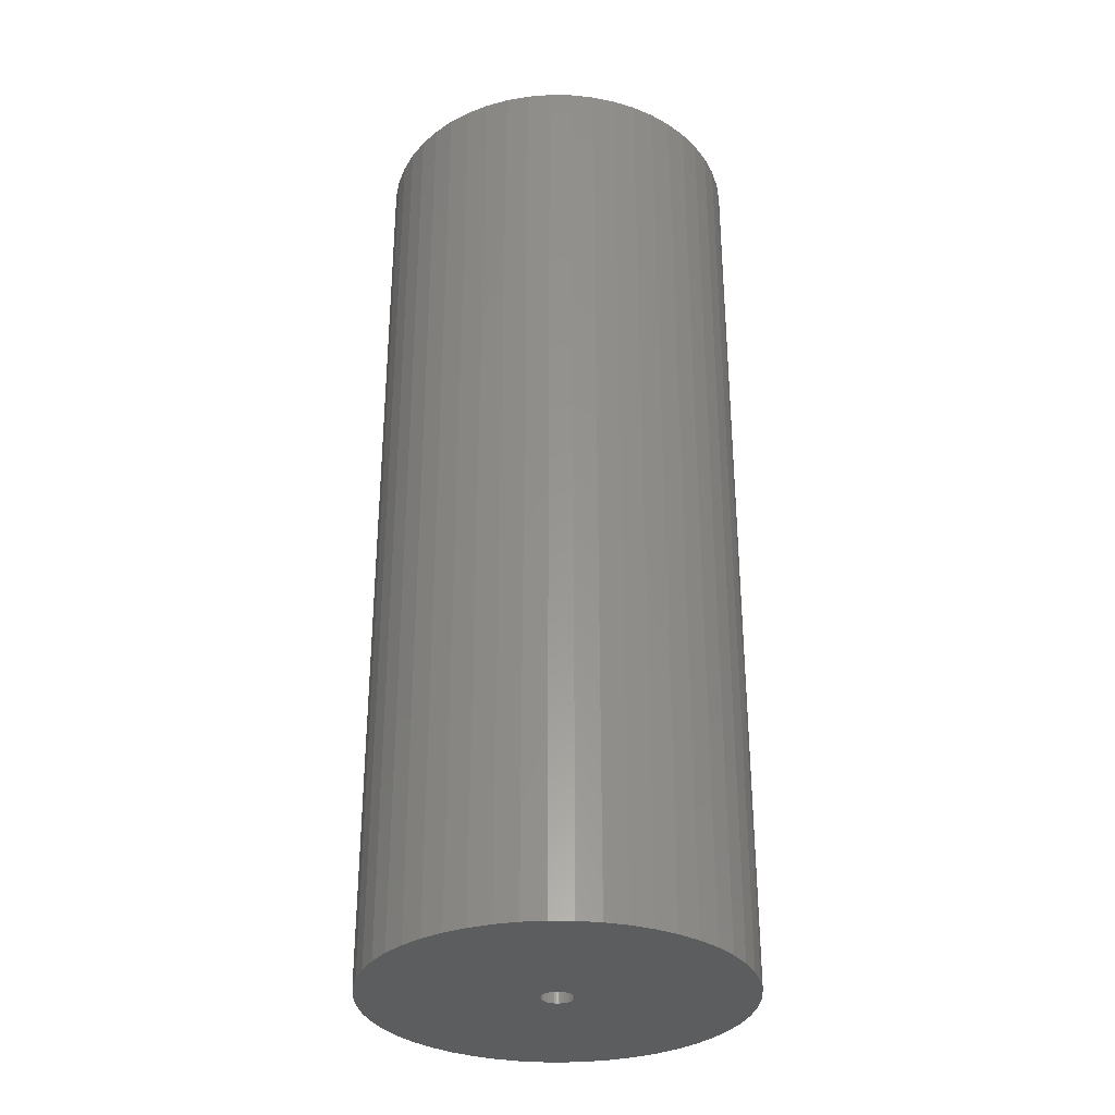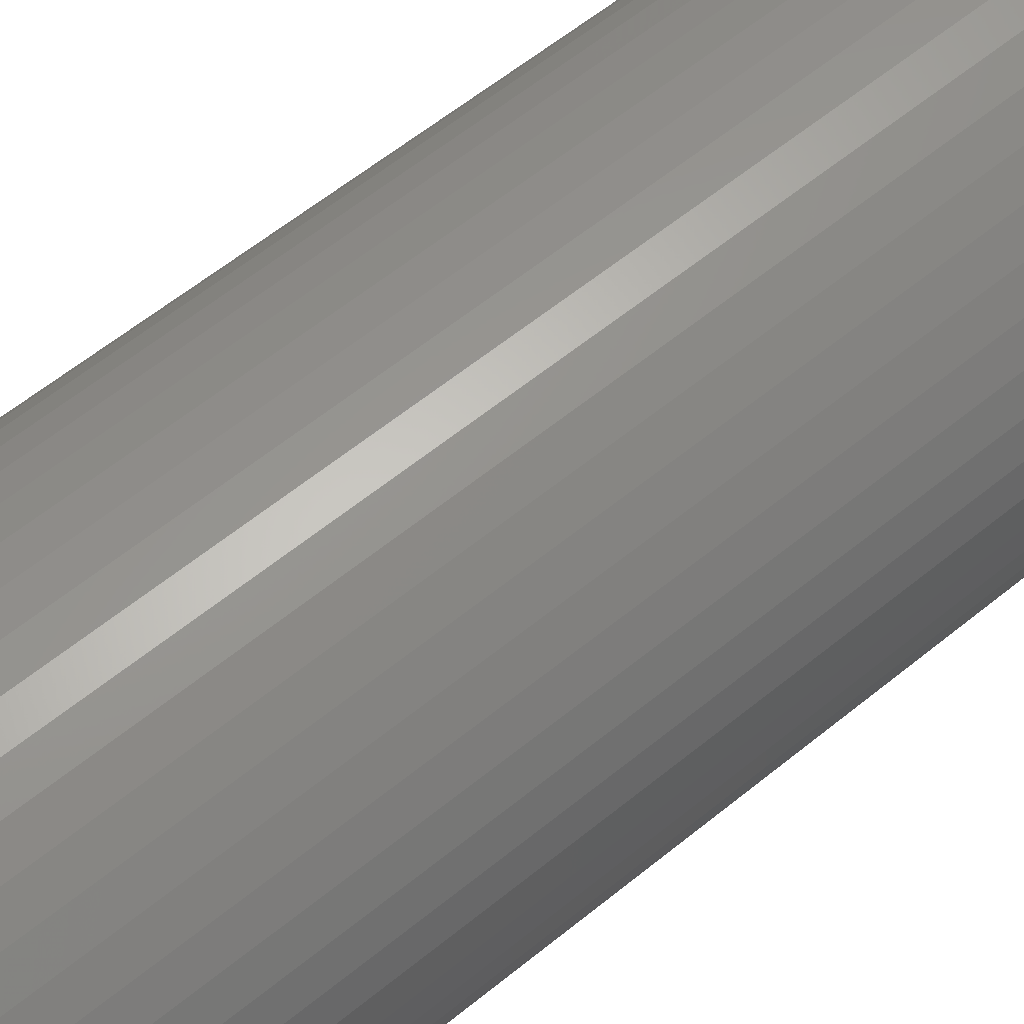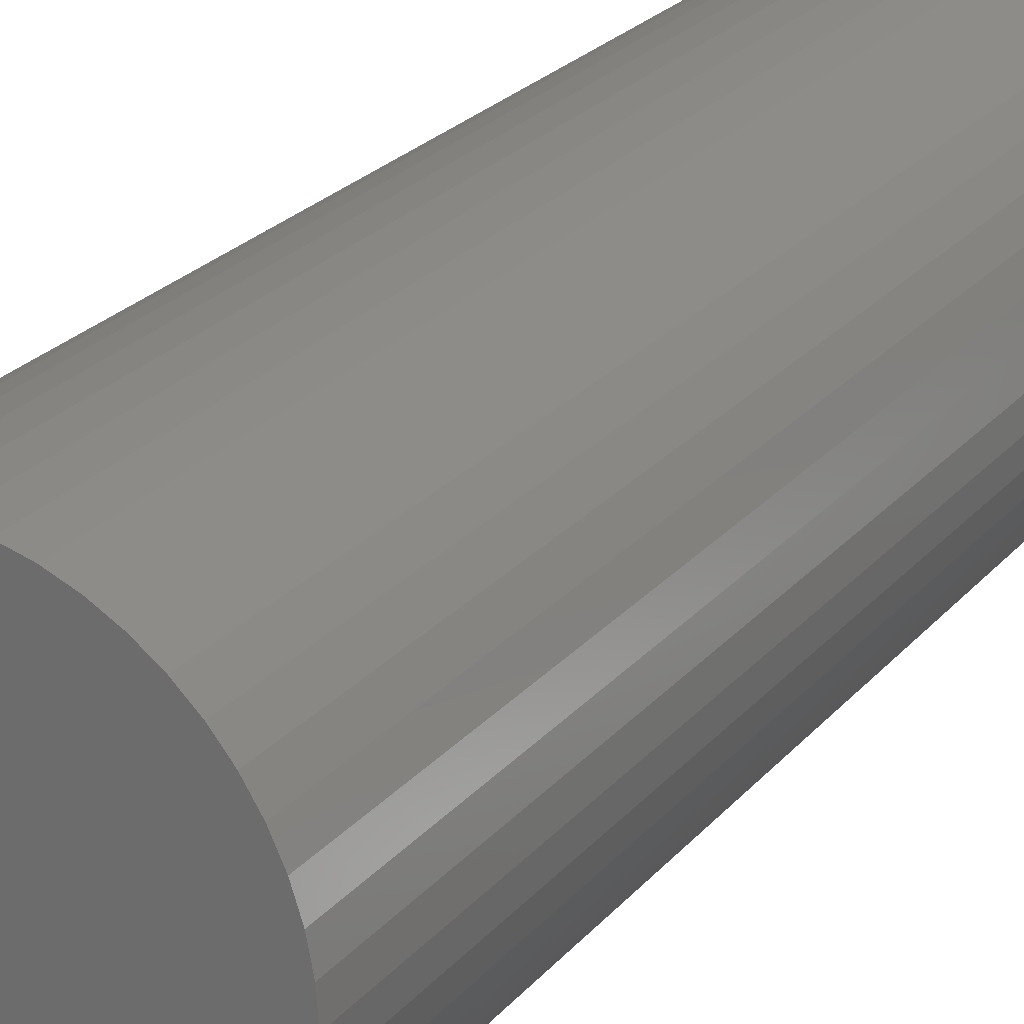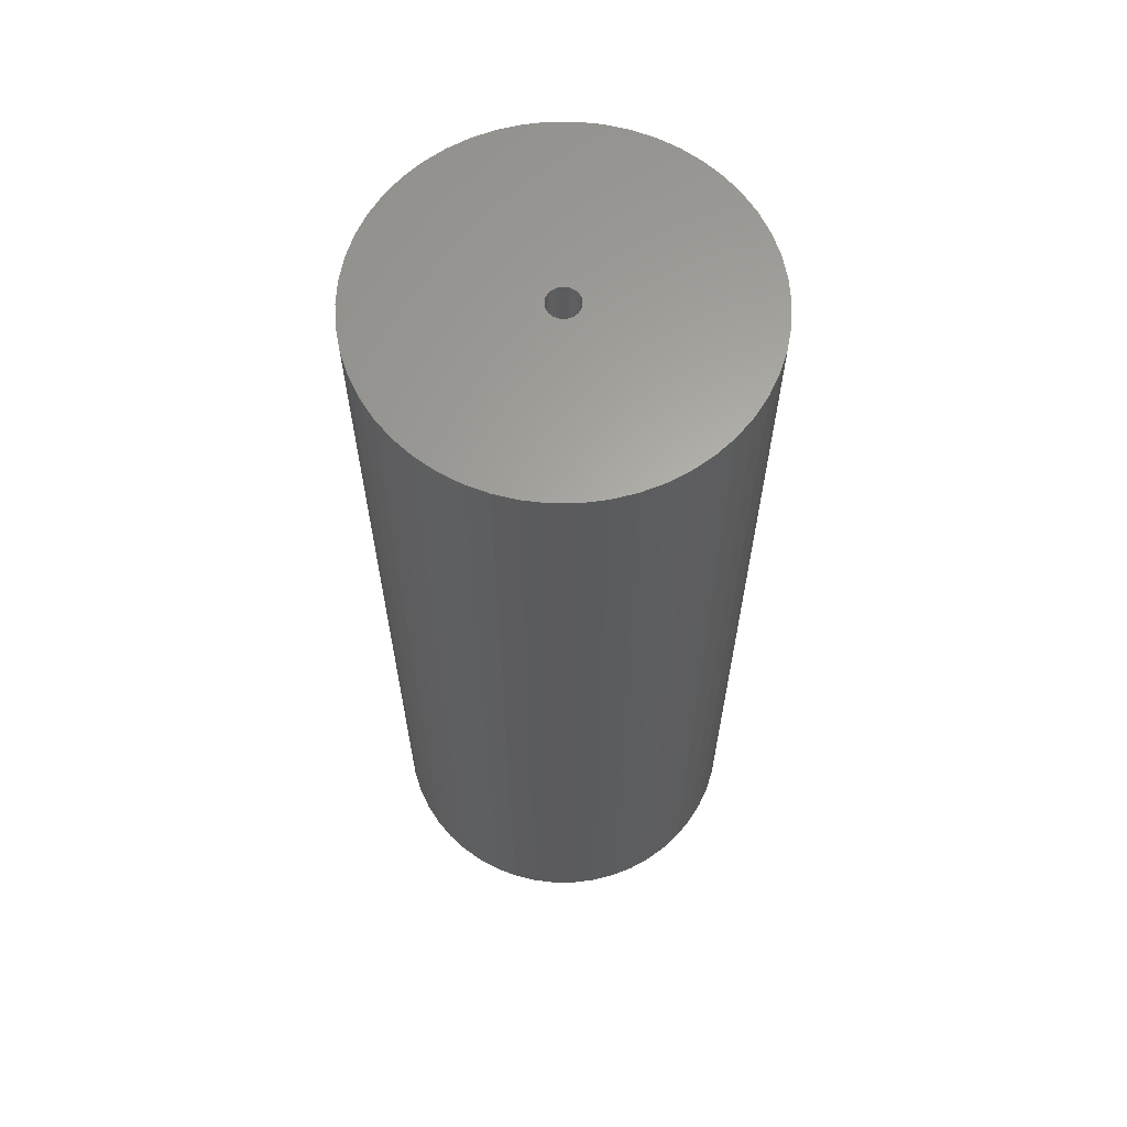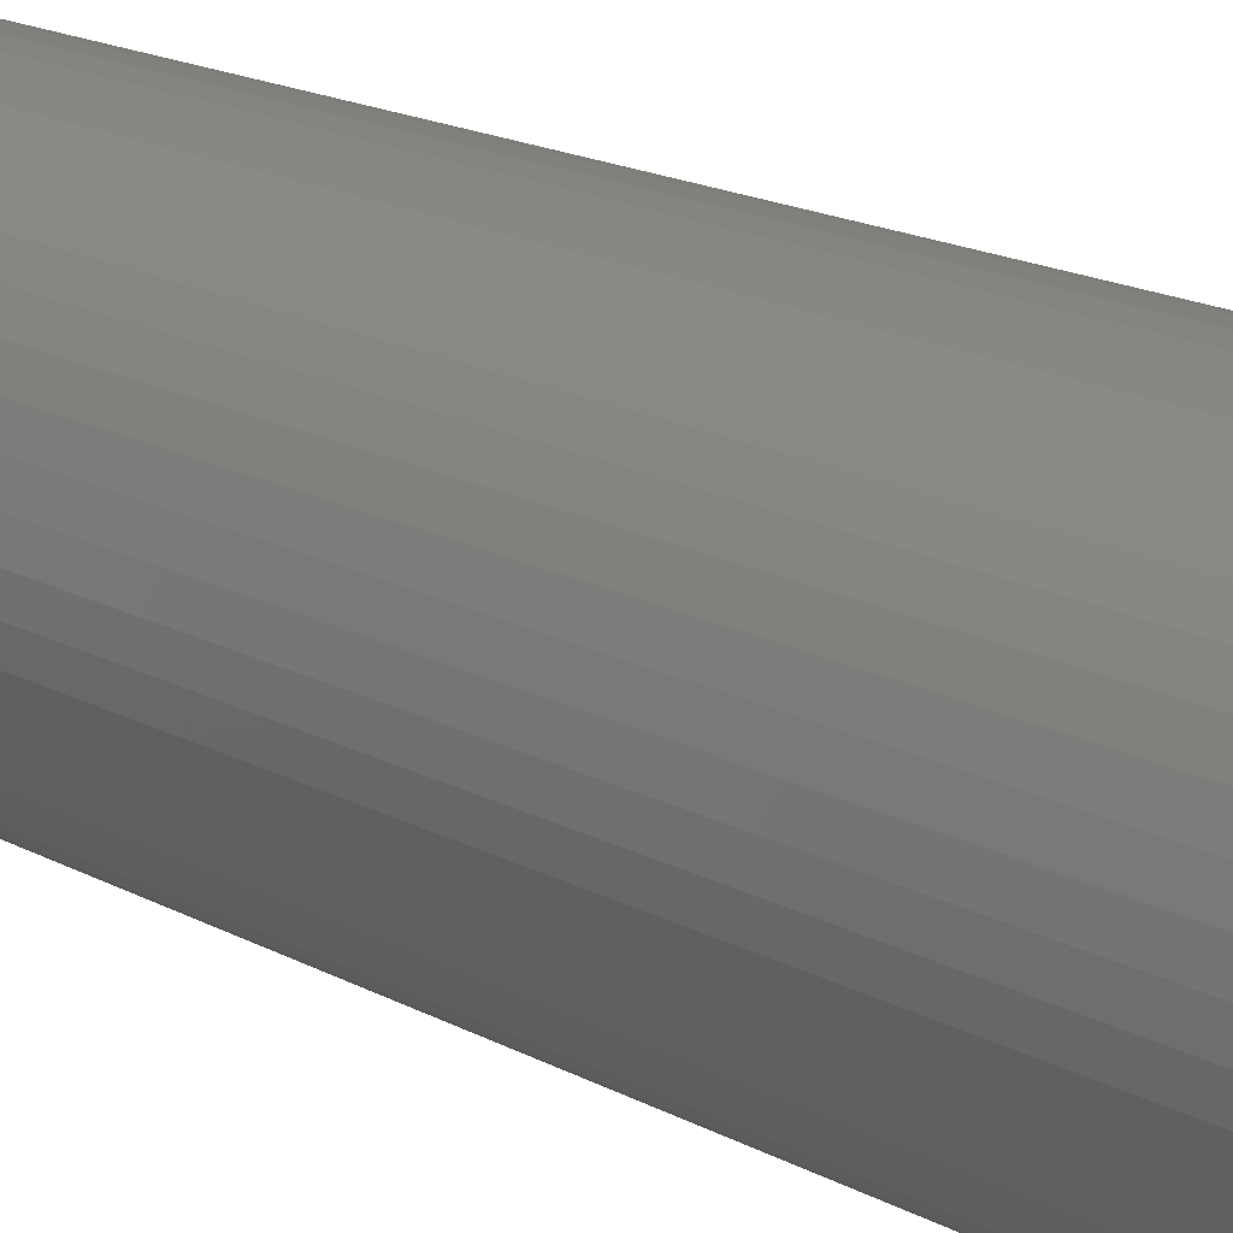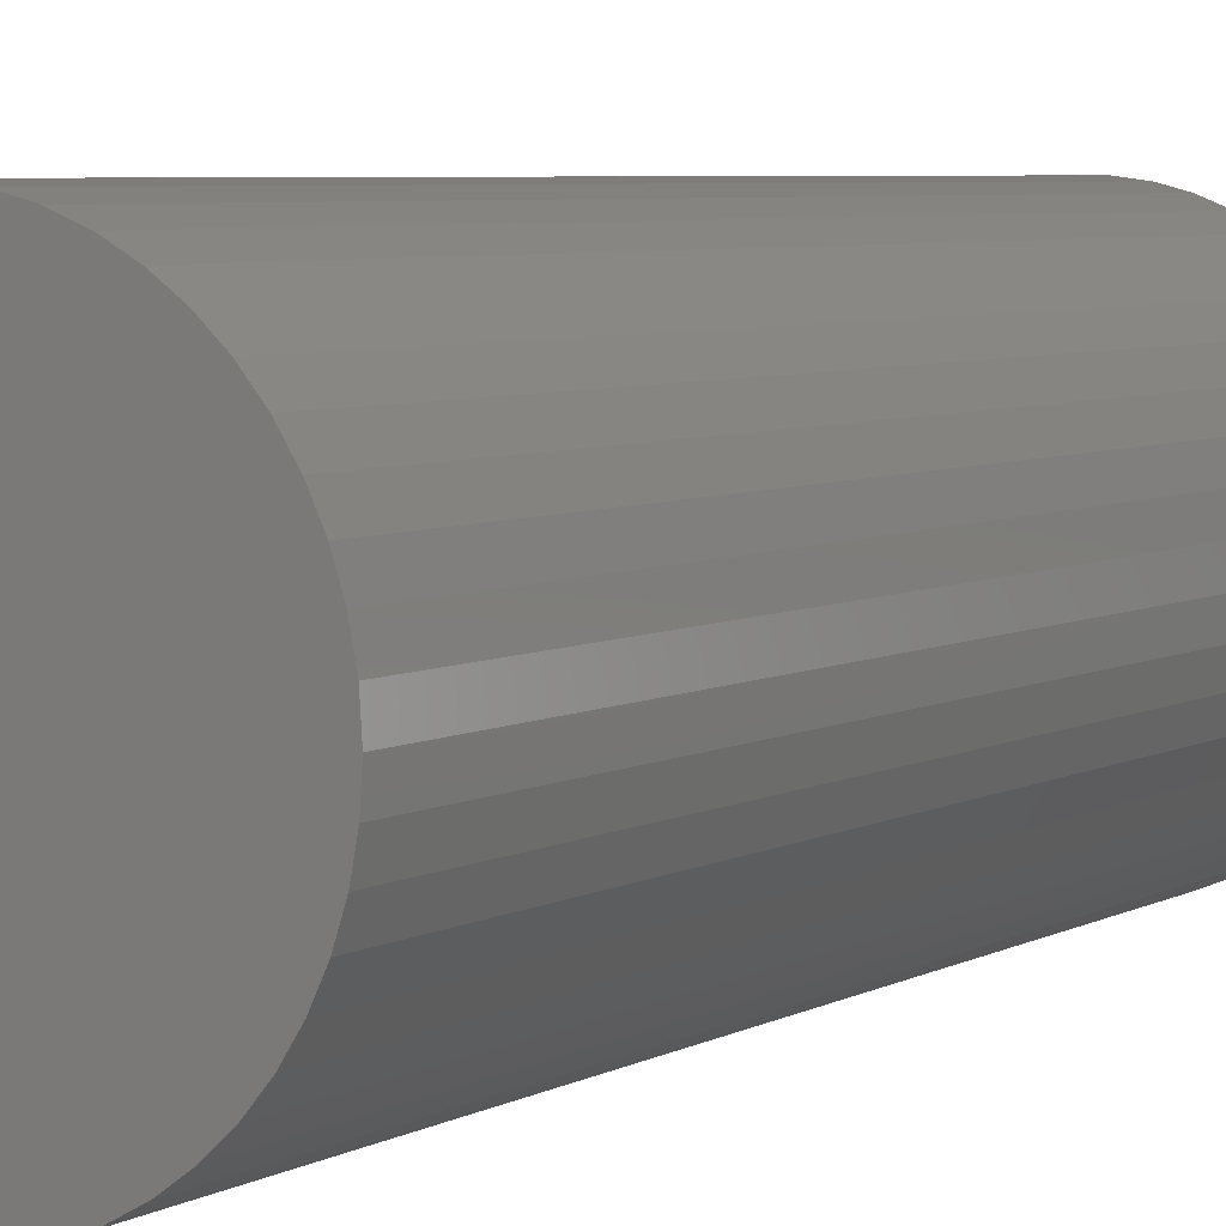
<metadata>
{"format":"stl","ext":"stl","renderer":"f3d","projection":"perspective","resolution":1024,"background":"white","views":[{"elev":-31.9,"azim":-65.8,"up":"+Z"},{"elev":58.9,"azim":49.8,"up":"+Y"},{"elev":24.6,"azim":30.3,"up":"+Y"},{"elev":63.2,"azim":-29.0,"up":"+Z"},{"elev":19.3,"azim":-45.8,"up":"+Y"},{"elev":5.2,"azim":-149.2,"up":"+Y"}]}
</metadata>
<code>
# stl→obj: 200 verts, 400 faces
v 16 0 40.5
v 15.87 2.005 -40.5
v 15.87 2.005 40.5
v 16 0 -40.5
v -16 0 -40.5
v -15.87 2.005 40.5
v -15.87 2.005 -40.5
v -16 0 40.5
v 1.005 15.97 -40.5
v -1.005 15.97 40.5
v 1.005 15.97 40.5
v -1.005 15.97 -40.5
v -1.005 -15.97 -40.5
v 1.005 -15.97 40.5
v -1.005 -15.97 40.5
v 1.005 -15.97 -40.5
v 11.66 10.95 -40.5
v 10.2 12.33 40.5
v 11.66 10.95 40.5
v 10.2 12.33 -40.5
v -10.2 12.33 -40.5
v -11.66 10.95 40.5
v -10.2 12.33 40.5
v -11.66 10.95 -40.5
v -4.944 15.22 -40.5
v -6.812 14.48 40.5
v -4.944 15.22 40.5
v -6.812 14.48 -40.5
v 14.88 5.89 40.5
v 14.02 7.708 -40.5
v 14.02 7.708 40.5
v 14.88 5.89 -40.5
v 6.812 14.48 -40.5
v 4.944 15.22 40.5
v 6.812 14.48 40.5
v 4.944 15.22 -40.5
v 2.998 15.72 40.5
v 2.998 15.72 -40.5
v 8.573 13.51 -40.5
v 8.573 13.51 40.5
v -14.88 5.89 -40.5
v -14.02 7.708 40.5
v -14.02 7.708 -40.5
v -14.88 5.89 40.5
v -15.5 3.979 -40.5
v -15.5 3.979 40.5
v -2.998 15.72 40.5
v -2.998 15.72 -40.5
v 2.998 -15.72 40.5
v 2.998 -15.72 -40.5
v 15.5 3.979 40.5
v 15.5 3.979 -40.5
v 12.94 9.405 40.5
v 12.94 9.405 -40.5
v -12.94 9.405 40.5
v -12.94 9.405 -40.5
v 1.35 0 40.5
v 1.339 0.1692 40.5
v 15.87 -2.005 40.5
v 1.308 0.3357 40.5
v 1.339 -0.1692 40.5
v 1.255 0.497 40.5
v 15.5 -3.979 40.5
v 1.183 0.6504 40.5
v 1.308 -0.3357 40.5
v 1.092 0.7935 40.5
v 14.88 -5.89 40.5
v 0.9841 0.9241 40.5
v 1.255 -0.497 40.5
v 0.8605 1.04 40.5
v 14.02 -7.708 40.5
v 0.7234 1.14 40.5
v 1.183 -0.6504 40.5
v 0.5748 1.222 40.5
v 12.94 -9.405 40.5
v 0.4172 1.284 40.5
v 1.092 -0.7935 40.5
v 11.66 -10.95 40.5
v 0.253 1.326 40.5
v 0.08477 1.347 40.5
v -0.08477 1.347 40.5
v -0.253 1.326 40.5
v -0.4172 1.284 40.5
v -0.5748 1.222 40.5
v -0.7234 1.14 40.5
v -8.573 13.51 40.5
v -0.8605 1.04 40.5
v -0.9841 0.9241 40.5
v -1.092 0.7935 40.5
v 0.9841 -0.9241 40.5
v 10.2 -12.33 40.5
v 0.8605 -1.04 40.5
v 8.573 -13.51 40.5
v 0.7234 -1.14 40.5
v 6.812 -14.48 40.5
v 0.5748 -1.222 40.5
v 4.944 -15.22 40.5
v 0.4172 -1.284 40.5
v 0.253 -1.326 40.5
v 0.08477 -1.347 40.5
v -0.08477 -1.347 40.5
v -0.253 -1.326 40.5
v -2.998 -15.72 40.5
v -0.4172 -1.284 40.5
v -4.944 -15.22 40.5
v -0.5748 -1.222 40.5
v -6.812 -14.48 40.5
v -0.7234 -1.14 40.5
v -8.573 -13.51 40.5
v -0.8605 -1.04 40.5
v -10.2 -12.33 40.5
v -0.9841 -0.9241 40.5
v -11.66 -10.95 40.5
v -1.092 -0.7935 40.5
v -12.94 -9.405 40.5
v -1.183 -0.6504 40.5
v -14.02 -7.708 40.5
v -1.255 -0.497 40.5
v -14.88 -5.89 40.5
v -1.308 -0.3357 40.5
v -15.5 -3.979 40.5
v -1.339 -0.1692 40.5
v -15.87 -2.005 40.5
v -1.35 0 40.5
v -1.183 0.6504 40.5
v -1.255 0.497 40.5
v -1.308 0.3357 40.5
v -1.339 0.1692 40.5
v -8.573 13.51 -40.5
v 15.87 -2.005 -40.5
v 14.88 -5.89 -40.5
v 14.02 -7.708 -40.5
v -11.66 -10.95 -40.5
v -10.2 -12.33 -40.5
v -14.02 -7.708 -40.5
v -14.88 -5.89 -40.5
v -12.94 -9.405 -40.5
v 1.35 0 -40.5
v 1.339 -0.1692 -40.5
v 15.5 -3.979 -40.5
v 1.308 -0.3357 -40.5
v 1.339 0.1692 -40.5
v 1.255 -0.497 -40.5
v 1.183 -0.6504 -40.5
v 12.94 -9.405 -40.5
v 1.308 0.3357 -40.5
v 1.092 -0.7935 -40.5
v 11.66 -10.95 -40.5
v 0.9841 -0.9241 -40.5
v 10.2 -12.33 -40.5
v 1.255 0.497 -40.5
v 0.8605 -1.04 -40.5
v 8.573 -13.51 -40.5
v 0.7234 -1.14 -40.5
v 6.812 -14.48 -40.5
v 1.183 0.6504 -40.5
v 0.5748 -1.222 -40.5
v 4.944 -15.22 -40.5
v 0.4172 -1.284 -40.5
v 1.092 0.7935 -40.5
v 0.253 -1.326 -40.5
v 0.08477 -1.347 -40.5
v -0.08477 -1.347 -40.5
v -0.253 -1.326 -40.5
v -2.998 -15.72 -40.5
v -0.4172 -1.284 -40.5
v -4.944 -15.22 -40.5
v -0.5748 -1.222 -40.5
v -6.812 -14.48 -40.5
v -0.7234 -1.14 -40.5
v -8.573 -13.51 -40.5
v -0.8605 -1.04 -40.5
v -0.9841 -0.9241 -40.5
v -1.092 -0.7935 -40.5
v 0.9841 0.9241 -40.5
v 0.8605 1.04 -40.5
v 0.7234 1.14 -40.5
v 0.5748 1.222 -40.5
v 0.4172 1.284 -40.5
v 0.253 1.326 -40.5
v 0.08477 1.347 -40.5
v -0.08477 1.347 -40.5
v -0.253 1.326 -40.5
v -0.4172 1.284 -40.5
v -0.5748 1.222 -40.5
v -0.7234 1.14 -40.5
v -0.8605 1.04 -40.5
v -0.9841 0.9241 -40.5
v -1.092 0.7935 -40.5
v -1.183 0.6504 -40.5
v -1.255 0.497 -40.5
v -1.308 0.3357 -40.5
v -1.339 0.1692 -40.5
v -1.35 0 -40.5
v -1.183 -0.6504 -40.5
v -1.255 -0.497 -40.5
v -1.308 -0.3357 -40.5
v -15.5 -3.979 -40.5
v -1.339 -0.1692 -40.5
v -15.87 -2.005 -40.5
f 1 2 3
f 2 1 4
f 5 6 7
f 6 5 8
f 9 10 11
f 10 9 12
f 13 14 15
f 14 13 16
f 17 18 19
f 18 17 20
f 21 22 23
f 22 21 24
f 25 26 27
f 26 25 28
f 29 30 31
f 30 29 32
f 33 34 35
f 34 33 36
f 36 37 34
f 37 36 38
f 39 35 40
f 35 39 33
f 41 42 43
f 42 41 44
f 45 44 41
f 44 45 46
f 12 47 10
f 47 12 48
f 16 49 14
f 49 16 50
f 51 32 29
f 32 51 52
f 3 52 51
f 52 3 2
f 53 17 19
f 17 53 54
f 31 54 53
f 54 31 30
f 38 11 37
f 11 38 9
f 20 40 18
f 40 20 39
f 43 55 56
f 55 43 42
f 56 22 24
f 22 56 55
f 7 46 45
f 46 7 6
f 57 1 3
f 58 3 51
f 1 57 59
f 60 51 29
f 61 59 57
f 62 29 31
f 59 61 63
f 64 31 53
f 65 63 61
f 66 53 19
f 63 65 67
f 68 19 18
f 69 67 65
f 70 18 40
f 67 69 71
f 72 40 35
f 73 71 69
f 74 35 34
f 71 73 75
f 76 34 37
f 77 75 73
f 75 77 78
f 3 58 57
f 51 60 58
f 29 62 60
f 31 64 62
f 53 66 64
f 79 37 11
f 19 68 66
f 18 70 68
f 40 72 70
f 35 74 72
f 34 76 74
f 37 79 76
f 11 80 79
f 11 81 80
f 10 81 11
f 81 10 82
f 47 82 10
f 82 47 83
f 27 83 47
f 83 27 84
f 26 84 27
f 84 26 85
f 86 85 26
f 85 86 87
f 23 87 86
f 87 23 88
f 22 88 23
f 88 22 89
f 90 78 77
f 78 90 91
f 92 91 90
f 91 92 93
f 94 93 92
f 93 94 95
f 96 95 94
f 95 96 97
f 98 97 96
f 97 98 49
f 99 49 98
f 49 99 14
f 100 14 99
f 101 14 100
f 15 101 102
f 103 102 104
f 105 104 106
f 107 106 108
f 109 108 110
f 111 110 112
f 101 15 14
f 113 112 114
f 115 114 116
f 117 116 118
f 119 118 120
f 121 120 122
f 123 122 124
f 55 89 22
f 102 103 15
f 89 55 125
f 104 105 103
f 42 125 55
f 106 107 105
f 125 42 126
f 108 109 107
f 44 126 42
f 110 111 109
f 126 44 127
f 112 113 111
f 46 127 44
f 114 115 113
f 127 46 128
f 116 117 115
f 6 128 46
f 118 119 117
f 128 6 124
f 120 121 119
f 8 124 6
f 122 123 121
f 124 8 123
f 28 86 26
f 86 28 129
f 129 23 86
f 23 129 21
f 48 27 47
f 27 48 25
f 59 4 1
f 4 59 130
f 71 131 67
f 131 71 132
f 133 111 113
f 111 133 134
f 135 119 136
f 119 135 117
f 137 117 135
f 117 137 115
f 138 4 130
f 139 130 140
f 4 138 2
f 141 140 131
f 142 2 138
f 143 131 132
f 2 142 52
f 144 132 145
f 146 52 142
f 147 145 148
f 52 146 32
f 149 148 150
f 151 32 146
f 152 150 153
f 32 151 30
f 154 153 155
f 156 30 151
f 157 155 158
f 30 156 54
f 159 158 50
f 160 54 156
f 54 160 17
f 130 139 138
f 140 141 139
f 131 143 141
f 132 144 143
f 145 147 144
f 161 50 16
f 148 149 147
f 150 152 149
f 153 154 152
f 155 157 154
f 158 159 157
f 50 161 159
f 16 162 161
f 16 163 162
f 13 163 16
f 163 13 164
f 165 164 13
f 164 165 166
f 167 166 165
f 166 167 168
f 169 168 167
f 168 169 170
f 171 170 169
f 170 171 172
f 134 172 171
f 172 134 173
f 133 173 134
f 173 133 174
f 175 17 160
f 17 175 20
f 176 20 175
f 20 176 39
f 177 39 176
f 39 177 33
f 178 33 177
f 33 178 36
f 179 36 178
f 36 179 38
f 180 38 179
f 38 180 9
f 181 9 180
f 182 9 181
f 12 182 183
f 48 183 184
f 25 184 185
f 28 185 186
f 129 186 187
f 21 187 188
f 182 12 9
f 24 188 189
f 56 189 190
f 43 190 191
f 41 191 192
f 45 192 193
f 7 193 194
f 137 174 133
f 183 48 12
f 174 137 195
f 184 25 48
f 135 195 137
f 185 28 25
f 195 135 196
f 186 129 28
f 136 196 135
f 187 21 129
f 196 136 197
f 188 24 21
f 198 197 136
f 189 56 24
f 197 198 199
f 190 43 56
f 200 199 198
f 191 41 43
f 199 200 194
f 192 45 41
f 5 194 200
f 193 7 45
f 194 5 7
f 155 93 95
f 93 155 153
f 67 140 63
f 140 67 131
f 133 115 137
f 115 133 113
f 136 121 198
f 121 136 119
f 150 78 91
f 78 150 148
f 158 95 97
f 95 158 155
f 50 97 49
f 97 50 158
f 63 130 59
f 130 63 140
f 75 132 71
f 132 75 145
f 78 145 75
f 145 78 148
f 165 15 103
f 15 165 13
f 169 105 107
f 105 169 167
f 167 103 105
f 103 167 165
f 198 123 200
f 123 198 121
f 200 8 5
f 8 200 123
f 153 91 93
f 91 153 150
f 171 107 109
f 107 171 169
f 134 109 111
f 109 134 171
f 138 58 142
f 58 138 57
f 124 193 128
f 193 124 194
f 182 80 81
f 80 182 181
f 162 101 100
f 101 162 163
f 176 68 70
f 68 176 175
f 188 87 88
f 87 188 187
f 185 83 84
f 83 185 184
f 147 73 144
f 73 147 77
f 151 64 156
f 64 151 62
f 142 60 146
f 60 142 58
f 156 66 160
f 66 156 64
f 179 74 76
f 74 179 178
f 177 70 72
f 70 177 176
f 126 190 125
f 190 126 191
f 125 189 89
f 189 125 190
f 187 85 87
f 85 187 186
f 184 82 83
f 82 184 183
f 157 98 96
f 98 157 159
f 146 62 151
f 62 146 60
f 160 68 175
f 68 160 66
f 180 76 79
f 76 180 179
f 181 79 80
f 79 181 180
f 178 72 74
f 72 178 177
f 89 188 88
f 188 89 189
f 127 191 126
f 191 127 192
f 128 192 127
f 192 128 193
f 186 84 85
f 84 186 185
f 183 81 82
f 81 183 182
f 141 61 139
f 61 141 65
f 139 57 138
f 57 139 61
f 149 77 147
f 77 149 90
f 114 195 116
f 195 114 174
f 116 196 118
f 196 116 195
f 154 96 94
f 96 154 157
f 143 65 141
f 65 143 69
f 152 94 92
f 94 152 154
f 149 92 90
f 92 149 152
f 144 69 143
f 69 144 73
f 166 106 104
f 106 166 168
f 112 174 114
f 174 112 173
f 161 100 99
f 100 161 162
f 170 110 108
f 110 170 172
f 164 104 102
f 104 164 166
f 172 112 110
f 112 172 173
f 118 197 120
f 197 118 196
f 120 199 122
f 199 120 197
f 122 194 124
f 194 122 199
f 159 99 98
f 99 159 161
f 168 108 106
f 108 168 170
f 163 102 101
f 102 163 164

</code>
